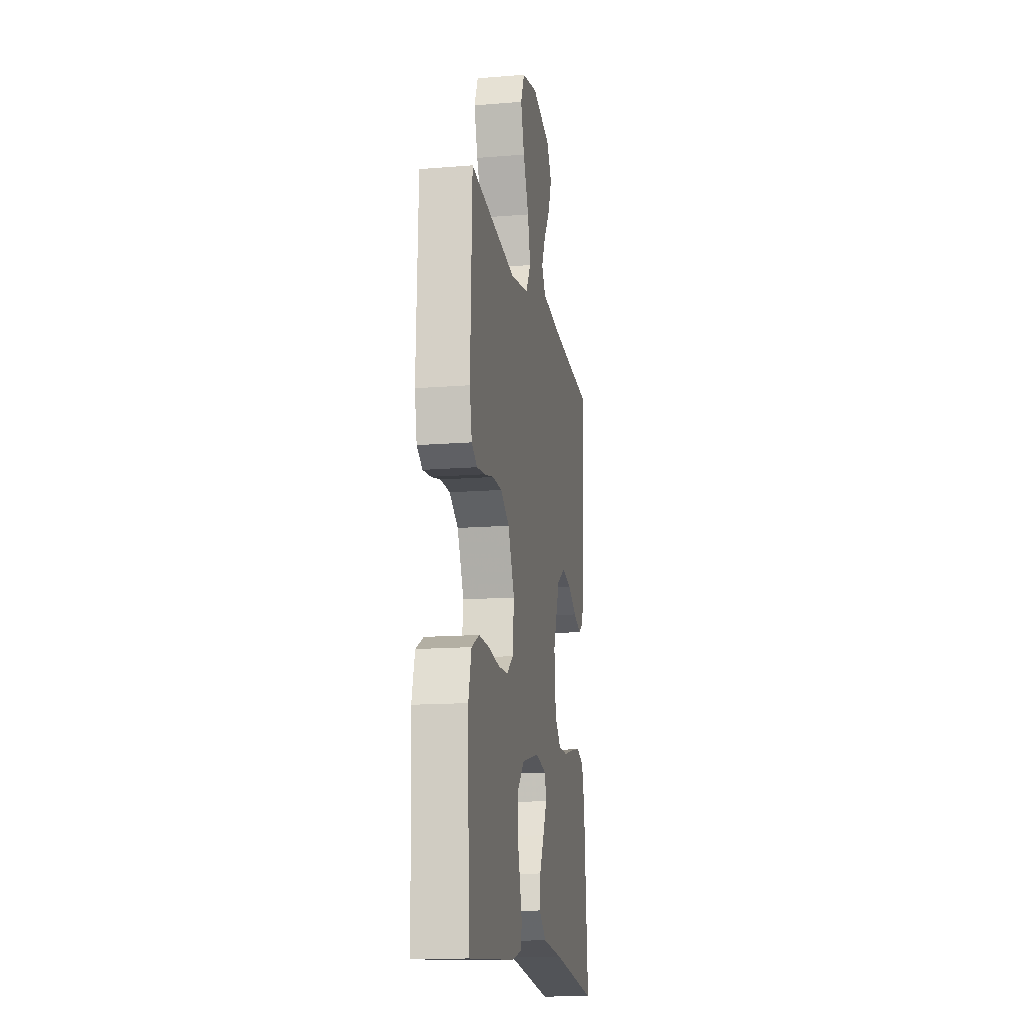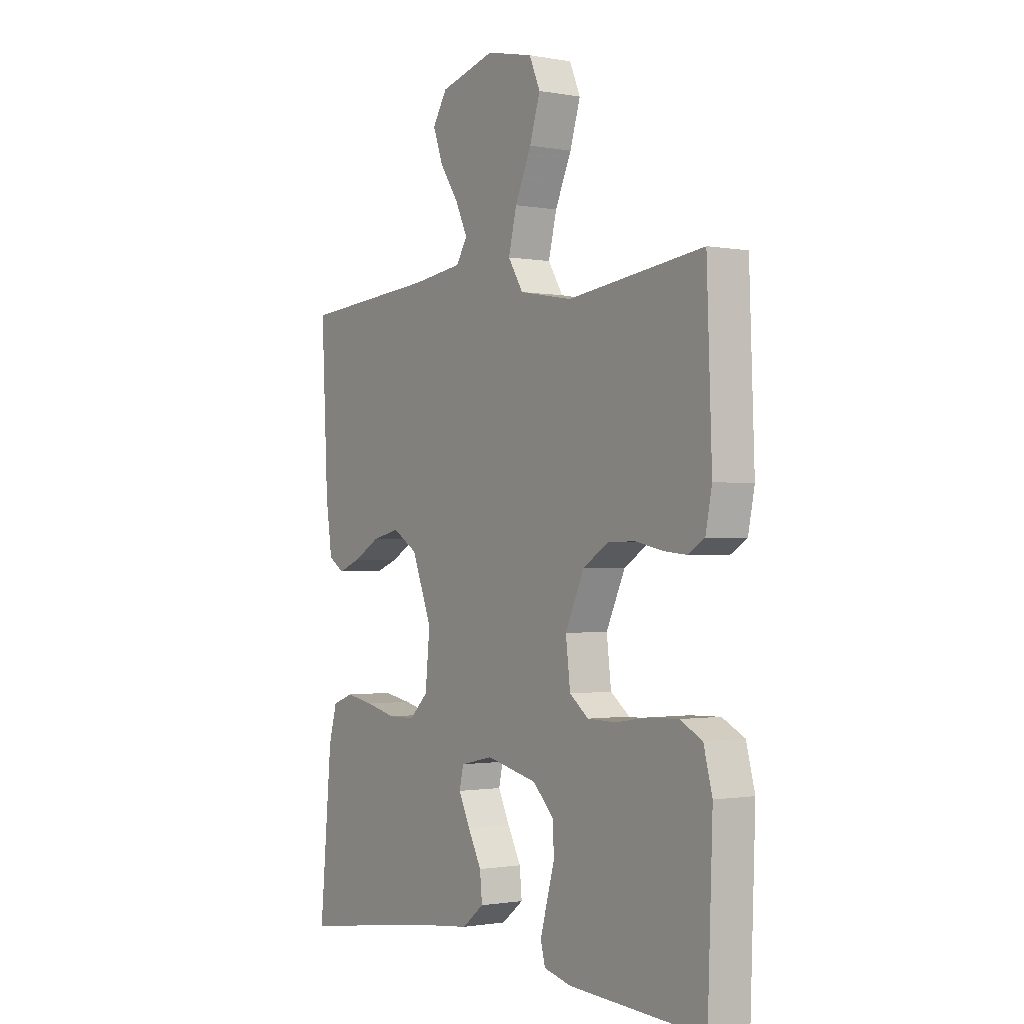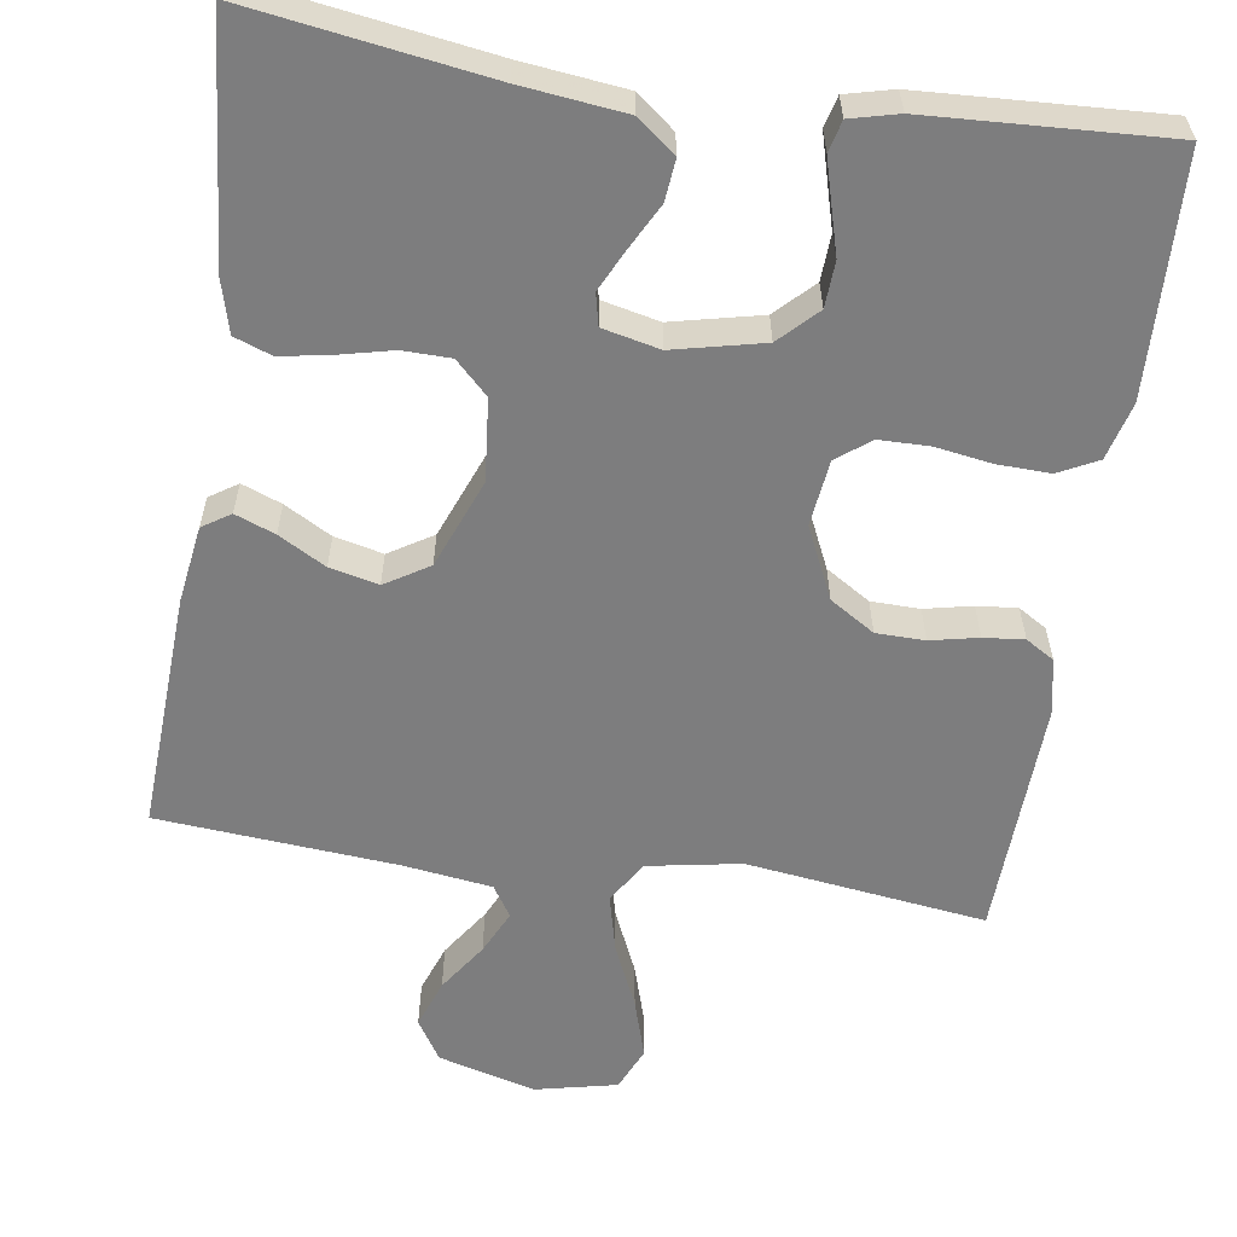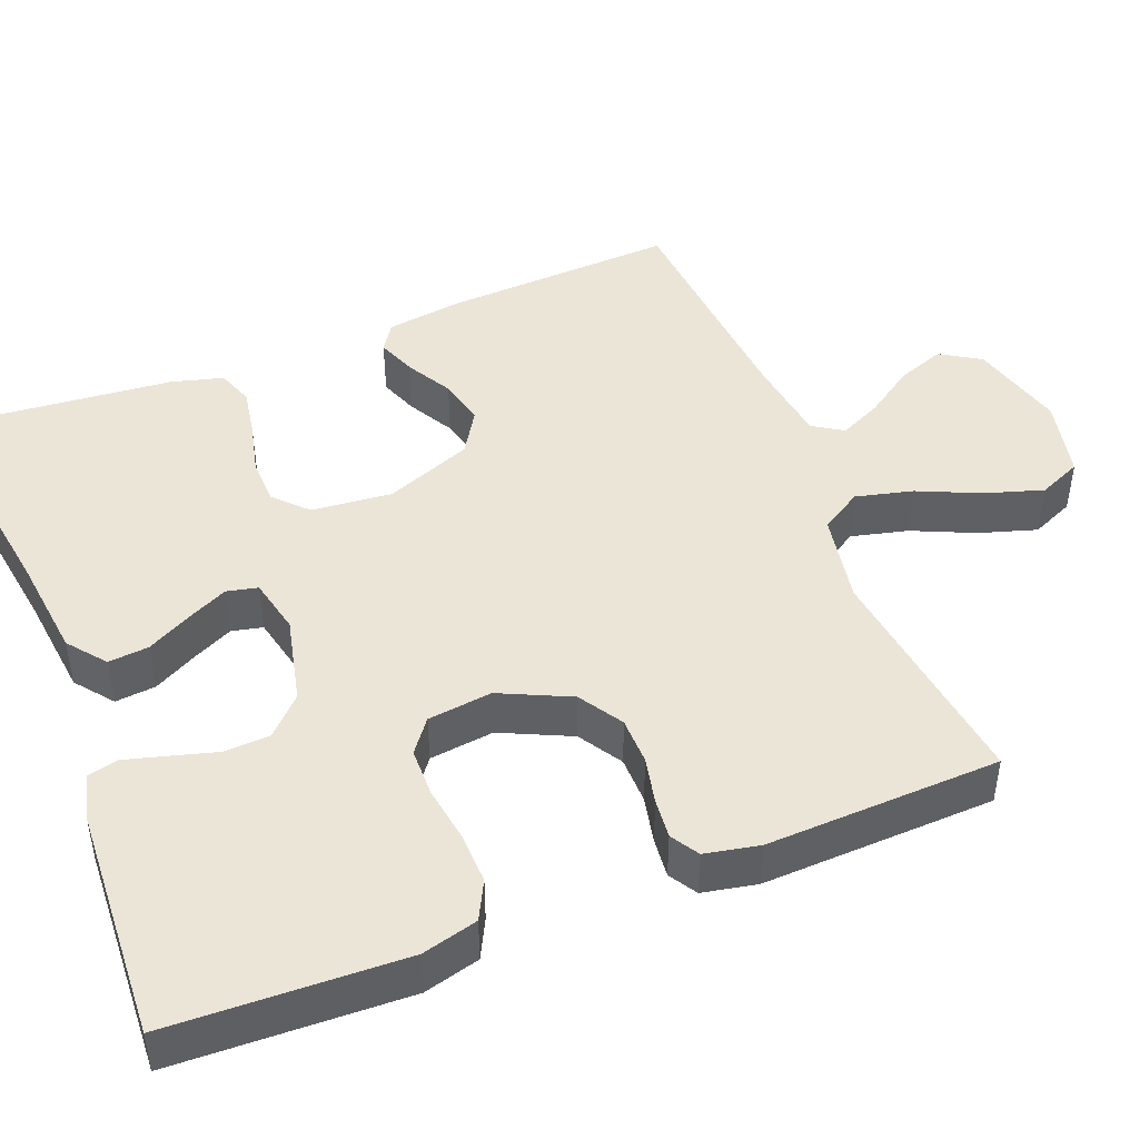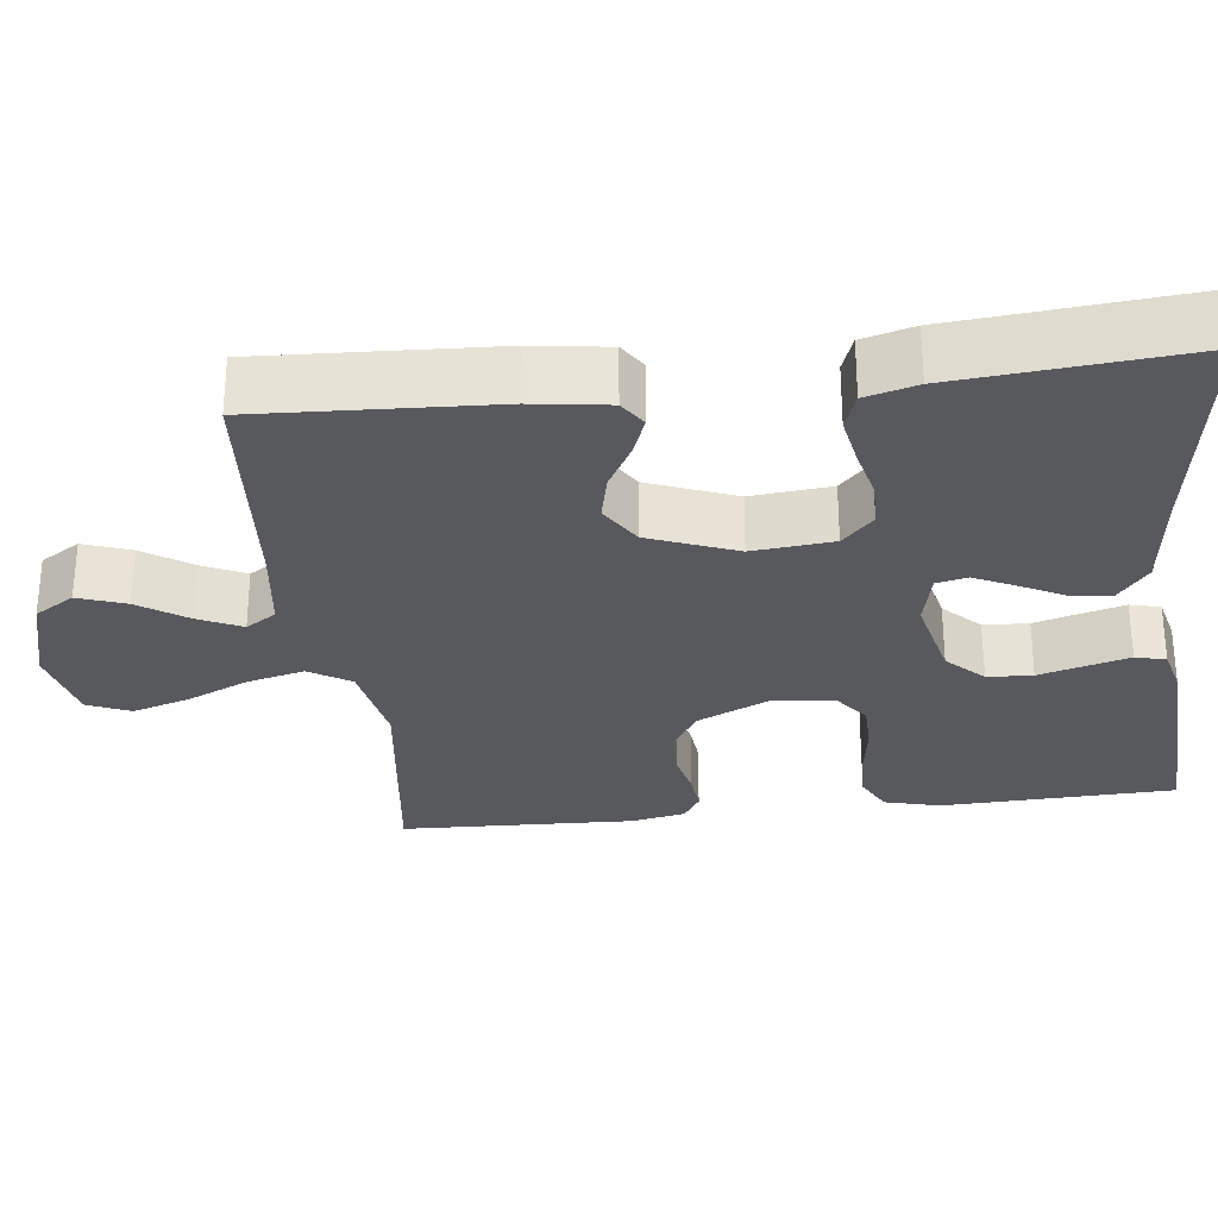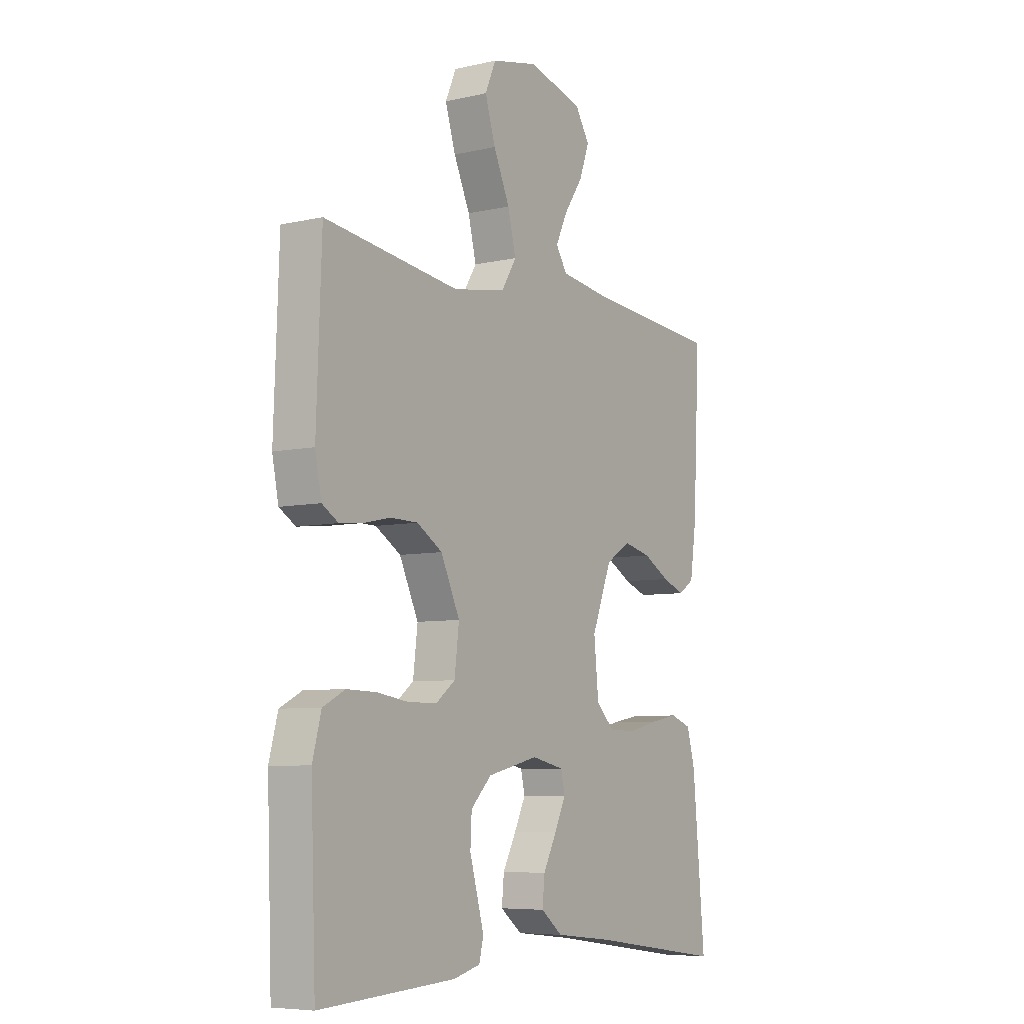
<metadata>
{"format":"obj","ext":"obj","renderer":"f3d","projection":"perspective","resolution":1024,"background":"white","views":[{"elev":-14.8,"azim":-80.1,"up":"+Z"},{"elev":-1.0,"azim":-123.9,"up":"+Z"},{"elev":-59.1,"azim":171.4,"up":"+Y"},{"elev":45.6,"azim":-111.6,"up":"+Y"},{"elev":-29.1,"azim":96.8,"up":"+Y"},{"elev":-6.8,"azim":-56.6,"up":"+Z"}]}
</metadata>
<code>
v 0.5 0.07 0.5
v 0.485 0.07 0.2
v 0.471 0.07 0.103
v 0.436 0.07 0.08
v 0.386 0.07 0.099
v 0.327 0.07 0.132
v 0.266 0.07 0.146
v 0.211 0.07 0.112
v 0.167 0.07 0
v 0.177 0.07 -0.103
v 0.218 0.07 -0.143
v 0.278 0.07 -0.144
v 0.346 0.07 -0.128
v 0.408 0.07 -0.117
v 0.455 0.07 -0.134
v 0.473 0.07 -0.2
v 0.5 0.07 -0.5
v 0.2 0.07 -0.456
v 0.069 0.07 -0.441
v 0.021 0.07 -0.403
v 0.026 0.07 -0.351
v 0.056 0.07 -0.294
v 0.081 0.07 -0.242
v 0.072 0.07 -0.202
v 0 0.07 -0.186
v -0.113 0.07 -0.212
v -0.159 0.07 -0.258
v -0.162 0.07 -0.316
v -0.145 0.07 -0.376
v -0.13 0.07 -0.43
v -0.14 0.07 -0.469
v -0.2 0.07 -0.484
v -0.5 0.07 -0.5
v -0.511 0.07 -0.2
v -0.492 0.07 -0.128
v -0.443 0.07 -0.103
v -0.377 0.07 -0.105
v -0.306 0.07 -0.116
v -0.243 0.07 -0.115
v -0.201 0.07 -0.083
v -0.191 0.07 0
v -0.233 0.07 0.09
v -0.289 0.07 0.125
v -0.35 0.07 0.126
v -0.41 0.07 0.113
v -0.461 0.07 0.108
v -0.497 0.07 0.13
v -0.511 0.07 0.2
v -0.5 0.07 0.5
v -0.2 0.07 0.461
v -0.083 0.07 0.482
v -0.05 0.07 0.535
v -0.068 0.07 0.608
v -0.104 0.07 0.688
v -0.127 0.07 0.762
v -0.103 0.07 0.817
v 0 0.07 0.84
v 0.122 0.07 0.807
v 0.154 0.07 0.756
v 0.132 0.07 0.695
v 0.09 0.07 0.633
v 0.064 0.07 0.578
v 0.089 0.07 0.539
v 0.2 0.07 0.524
v 0.5 0 0.5
v 0.485 0 0.2
v 0.471 0 0.103
v 0.436 0 0.08
v 0.386 0 0.099
v 0.327 0 0.132
v 0.266 0 0.146
v 0.211 0 0.112
v 0.167 0 0
v 0.177 0 -0.103
v 0.218 0 -0.143
v 0.278 0 -0.144
v 0.346 0 -0.128
v 0.408 0 -0.117
v 0.455 0 -0.134
v 0.473 0 -0.2
v 0.5 0 -0.5
v 0.2 0 -0.456
v 0.069 0 -0.441
v 0.021 0 -0.403
v 0.026 0 -0.351
v 0.056 0 -0.294
v 0.081 0 -0.242
v 0.072 0 -0.202
v 0 0 -0.186
v -0.113 0 -0.212
v -0.159 0 -0.258
v -0.162 0 -0.316
v -0.145 0 -0.376
v -0.13 0 -0.43
v -0.14 0 -0.469
v -0.2 0 -0.484
v -0.5 0 -0.5
v -0.511 0 -0.2
v -0.492 0 -0.128
v -0.443 0 -0.103
v -0.377 0 -0.105
v -0.306 0 -0.116
v -0.243 0 -0.115
v -0.201 0 -0.083
v -0.191 0 0
v -0.233 0 0.09
v -0.289 0 0.125
v -0.35 0 0.126
v -0.41 0 0.113
v -0.461 0 0.108
v -0.497 0 0.13
v -0.511 0 0.2
v -0.5 0 0.5
v -0.2 0 0.461
v -0.083 0 0.482
v -0.05 0 0.535
v -0.068 0 0.608
v -0.104 0 0.688
v -0.127 0 0.762
v -0.103 0 0.817
v 0 0 0.84
v 0.122 0 0.807
v 0.154 0 0.756
v 0.132 0 0.695
v 0.09 0 0.633
v 0.064 0 0.578
v 0.089 0 0.539
v 0.2 0 0.524
f 59 60 61
f 58 59 61
f 57 58 61
f 56 57 61
f 55 56 61
f 54 55 61
f 53 54 61
f 52 53 61 62
f 51 52 62 63
f 48 49 50
f 47 48 50
f 46 47 50
f 45 46 50
f 44 45 50
f 43 44 50 51
f 51 63 64
f 43 51 64
f 42 43 64
f 36 37 38
f 35 36 38
f 34 35 38
f 33 34 38
f 32 33 38
f 31 32 38
f 30 31 38
f 29 30 38
f 28 29 38
f 27 28 38 39
f 26 27 39 40
f 20 21 22
f 19 20 22
f 18 19 22
f 18 22 23
f 17 18 23
f 16 17 23
f 15 16 23
f 14 15 23
f 13 14 23
f 12 13 23
f 11 12 23 24
f 4 5 6
f 3 4 6
f 2 3 6
f 1 2 6
f 64 1 6
f 64 6 7
f 64 7 8
f 42 64 8
f 41 42 8
f 41 8 9
f 40 41 9
f 26 40 9
f 25 26 9
f 10 11 24 25
f 9 10 25
f 125 124 123
f 125 123 122
f 125 122 121
f 125 121 120
f 125 120 119
f 125 119 118
f 125 118 117
f 126 125 117 116
f 127 126 116 115
f 114 113 112
f 114 112 111
f 114 111 110
f 114 110 109
f 114 109 108
f 115 114 108 107
f 128 127 115
f 128 115 107
f 128 107 106
f 102 101 100
f 102 100 99
f 102 99 98
f 102 98 97
f 102 97 96
f 102 96 95
f 102 95 94
f 102 94 93
f 102 93 92
f 103 102 92 91
f 104 103 91 90
f 86 85 84
f 86 84 83
f 86 83 82
f 87 86 82
f 87 82 81
f 87 81 80
f 87 80 79
f 87 79 78
f 87 78 77
f 87 77 76
f 88 87 76 75
f 70 69 68
f 70 68 67
f 70 67 66
f 70 66 65
f 70 65 128
f 71 70 128
f 72 71 128
f 72 128 106
f 72 106 105
f 73 72 105
f 73 105 104
f 73 104 90
f 73 90 89
f 89 88 75 74
f 89 74 73
f 1 65 66 2
f 2 66 67 3
f 3 67 68 4
f 4 68 69 5
f 5 69 70 6
f 6 70 71 7
f 7 71 72 8
f 8 72 73 9
f 9 73 74 10
f 10 74 75 11
f 11 75 76 12
f 12 76 77 13
f 13 77 78 14
f 14 78 79 15
f 15 79 80 16
f 16 80 81 17
f 17 81 82 18
f 18 82 83 19
f 19 83 84 20
f 20 84 85 21
f 21 85 86 22
f 22 86 87 23
f 23 87 88 24
f 24 88 89 25
f 25 89 90 26
f 26 90 91 27
f 27 91 92 28
f 28 92 93 29
f 29 93 94 30
f 30 94 95 31
f 31 95 96 32
f 32 96 97 33
f 33 97 98 34
f 34 98 99 35
f 35 99 100 36
f 36 100 101 37
f 37 101 102 38
f 38 102 103 39
f 39 103 104 40
f 40 104 105 41
f 41 105 106 42
f 42 106 107 43
f 43 107 108 44
f 44 108 109 45
f 45 109 110 46
f 46 110 111 47
f 47 111 112 48
f 48 112 113 49
f 49 113 114 50
f 50 114 115 51
f 51 115 116 52
f 52 116 117 53
f 53 117 118 54
f 54 118 119 55
f 55 119 120 56
f 56 120 121 57
f 57 121 122 58
f 58 122 123 59
f 59 123 124 60
f 60 124 125 61
f 61 125 126 62
f 62 126 127 63
f 63 127 128 64
f 64 128 65 1

</code>
